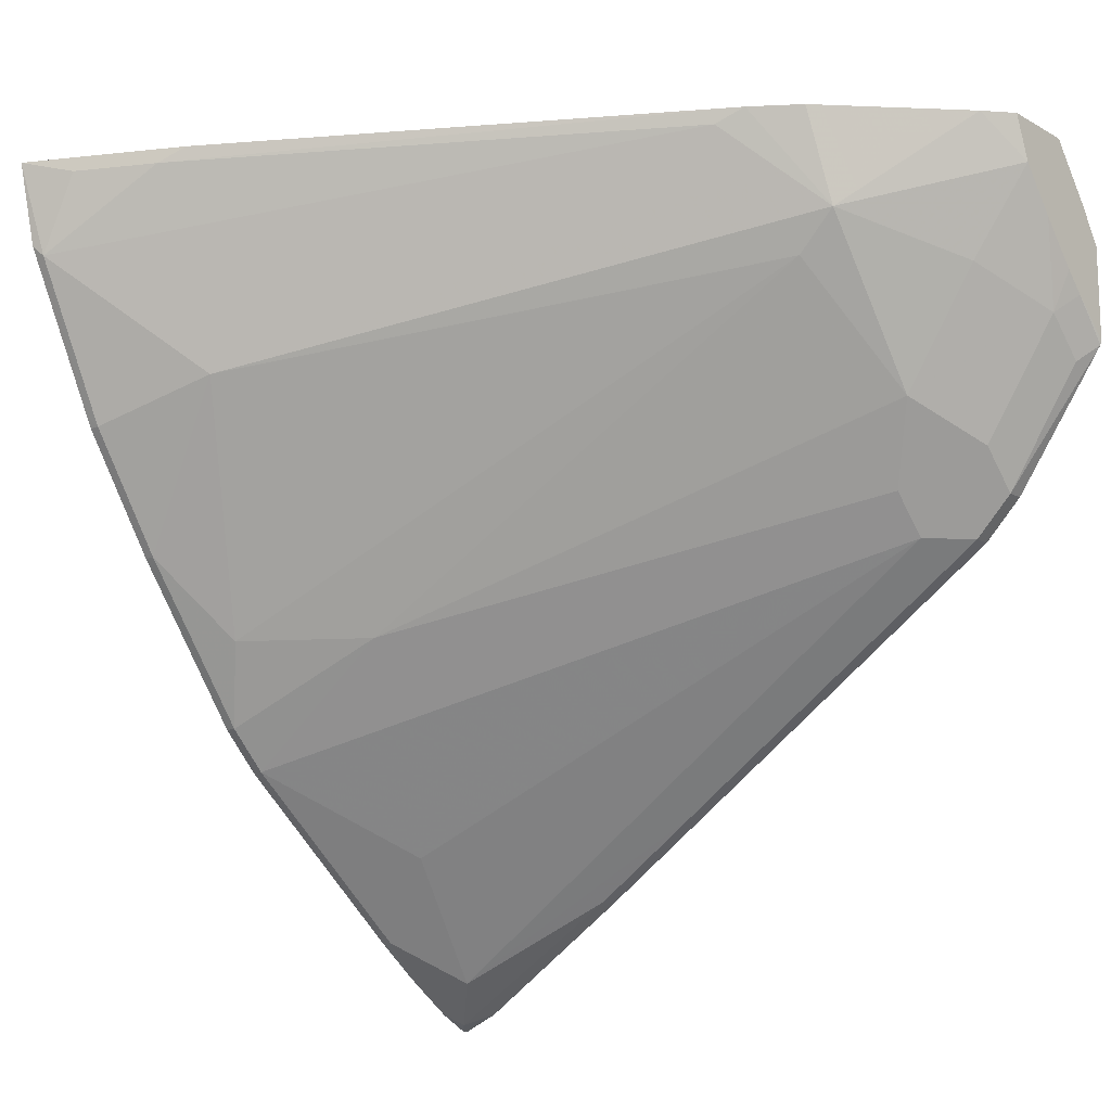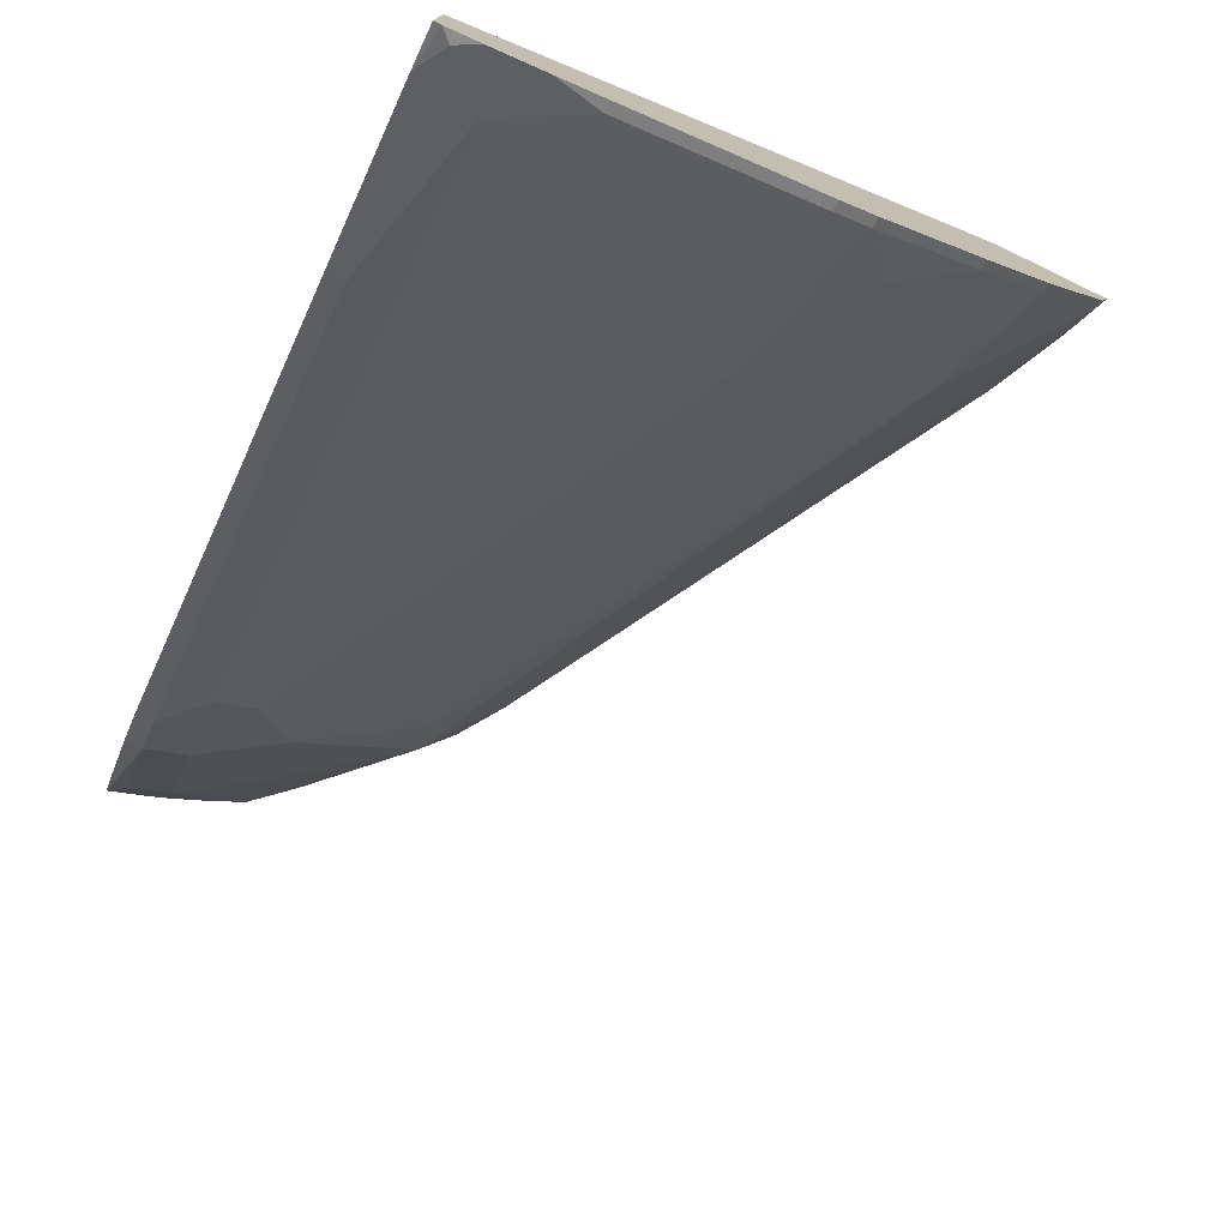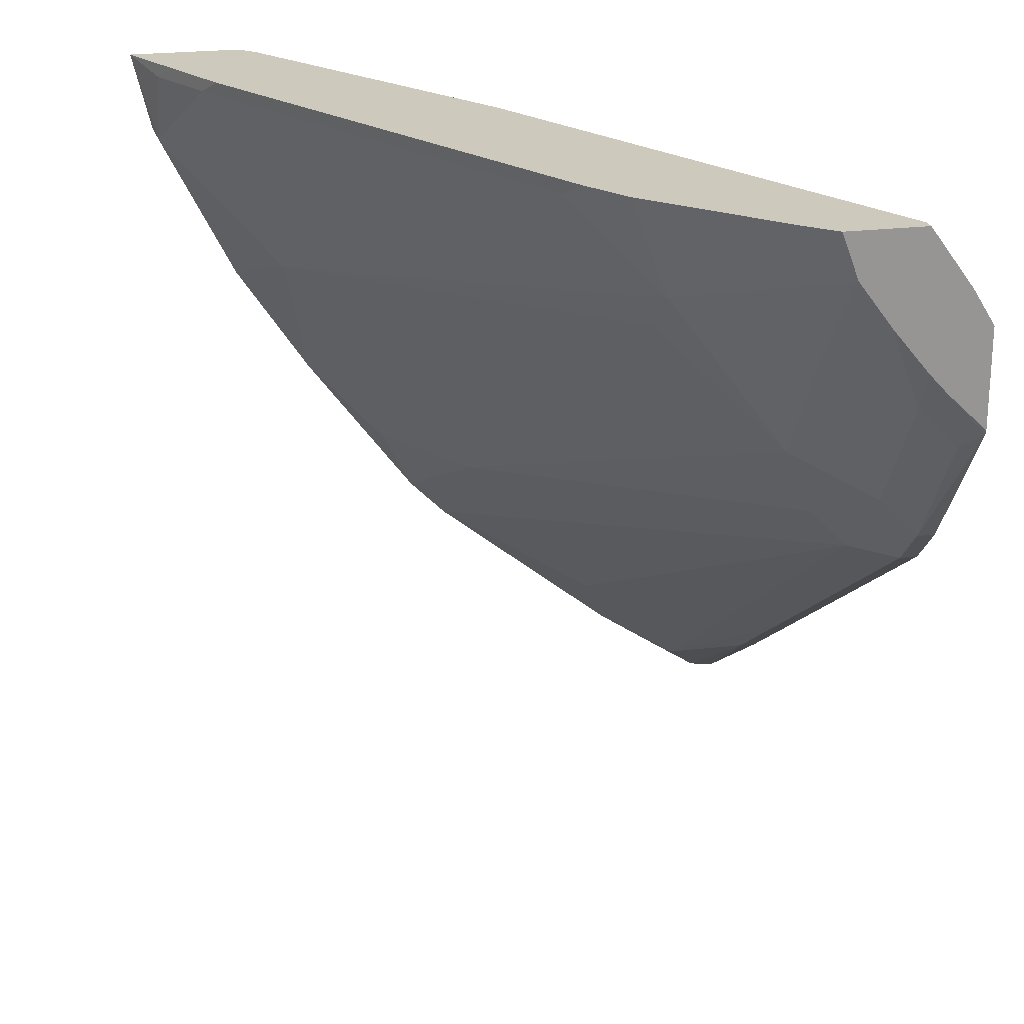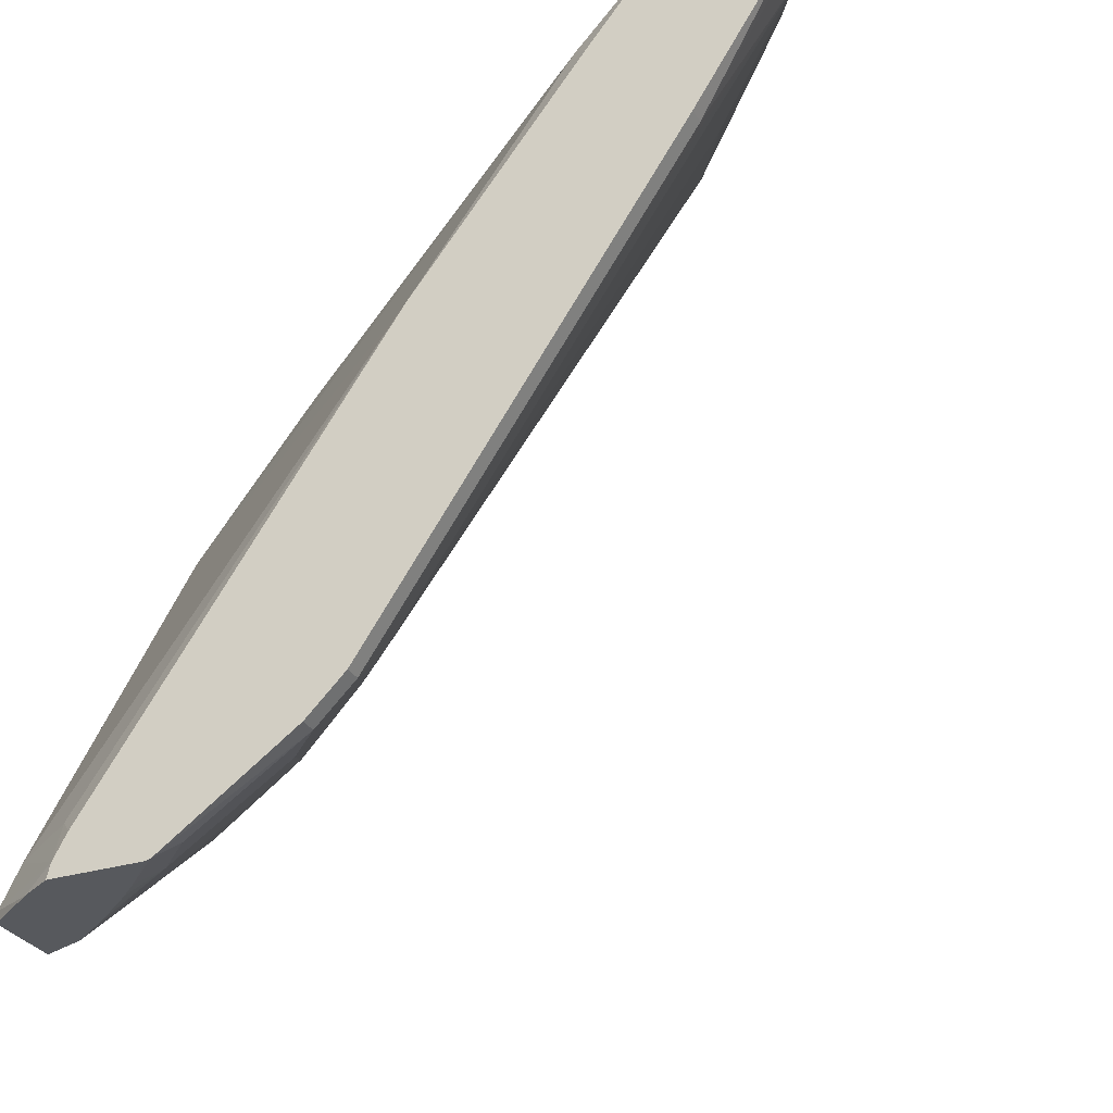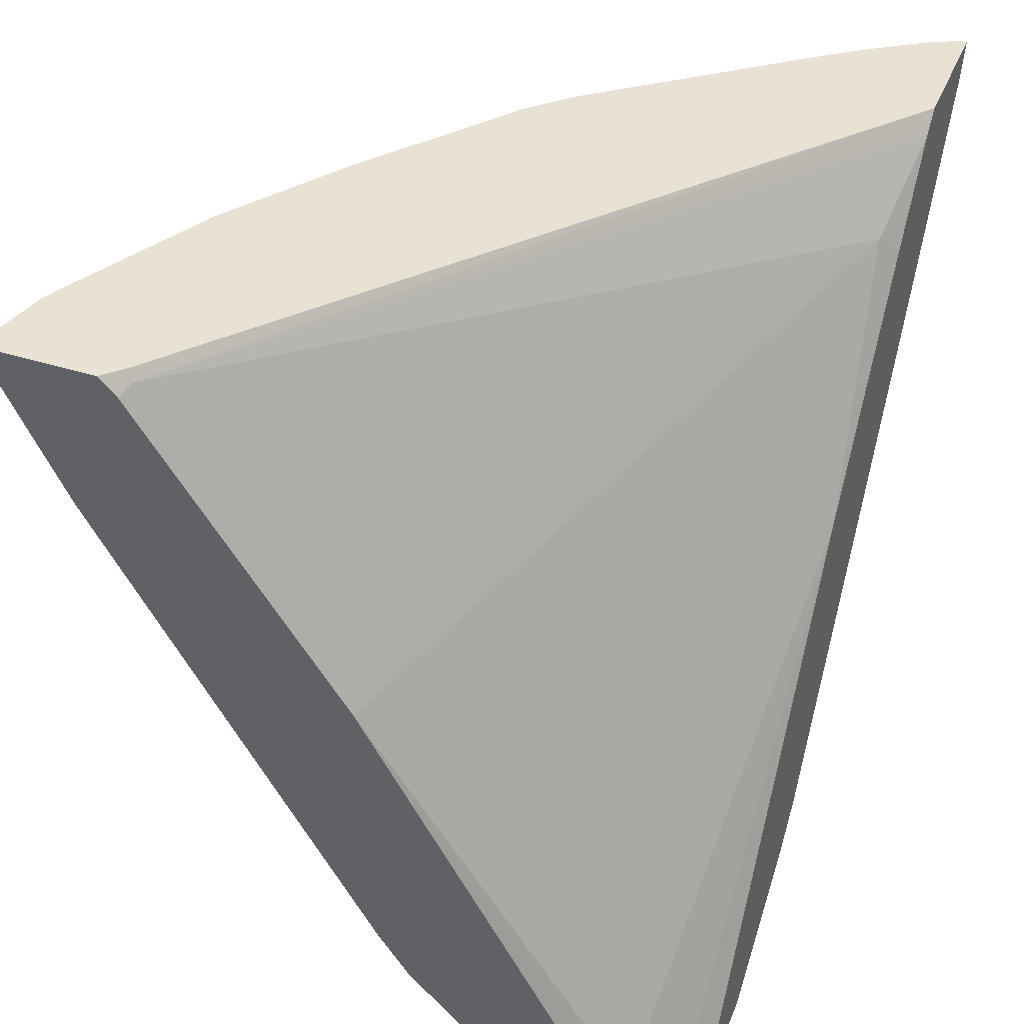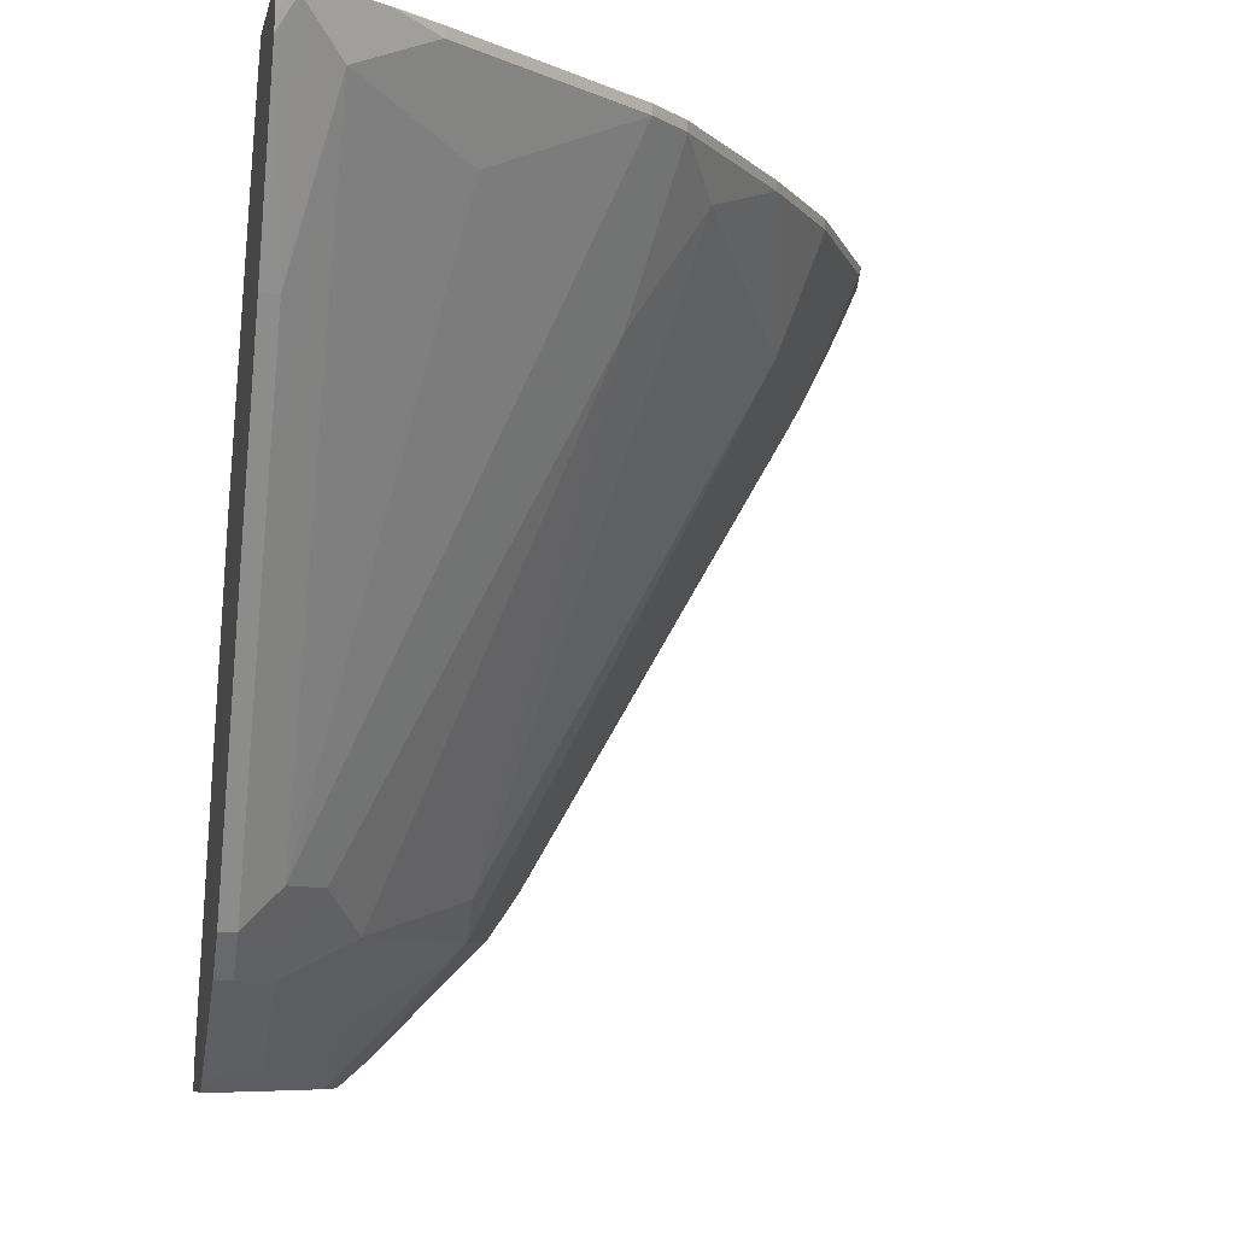
<metadata>
{"format":"obj","ext":"obj","renderer":"f3d","projection":"perspective","resolution":1024,"background":"white","views":[{"elev":-14.8,"azim":-50.0,"up":"+Z"},{"elev":-76.9,"azim":154.2,"up":"+Z"},{"elev":22.7,"azim":-12.4,"up":"+Z"},{"elev":-29.6,"azim":114.3,"up":"+Y"},{"elev":40.9,"azim":21.3,"up":"+Y"},{"elev":-7.9,"azim":168.4,"up":"+Y"}]}
</metadata>
<code>
v -0.6339 0.1628 -0.2625
v -0.6221 0.1578 -0.2693
v -0.6246 0.1628 -0.2718
v -0.6896 0.1628 -0.2625
v -0.6255 0.1544 -0.2625
v -0.3725 0.1628 -0.5796
v -0.5293 0.00926 -0.2625
v -0.3807 0.1207 -0.5293
v -0.3725 0.1537 -0.5705
v -0.6803 0.1628 -0.3015
v -0.6778 0.1578 -0.3065
v -0.6896 0.1627 -0.2625
v -0.3725 0.1628 -0.6432
v -0.4027 -0.217 -0.2625
v -0.4024 -0.1981 -0.2724
v -0.3725 0.007639 -0.4566
v -0.3725 0.1125 -0.5375
v -0.6778 0.1628 -0.3065
v -0.6778 0.1393 -0.2693
v -0.6432 0.1628 -0.3758
v -0.6593 0.1578 -0.3436
v -0.6593 0.1393 -0.325
v -0.5293 -0.1207 -0.2693
v -0.6593 0.1021 -0.2693
v -0.6718 0.1268 -0.2625
v -0.3758 0.1628 -0.6432
v -0.3725 0.1444 -0.6355
v -0.4027 -0.2225 -0.2625
v -0.3827 -0.2225 -0.2898
v -0.3725 -0.2152 -0.3081
v -0.3807 -0.195 -0.3065
v -0.3725 -0.2032 -0.3147
v -0.6407 0.1628 -0.3807
v -0.6407 0.1578 -0.3807
v -0.6407 0.1393 -0.3622
v -0.6221 0.1021 -0.3622
v -0.5107 -0.1393 -0.2879
v -0.5234 -0.1334 -0.2625
v -0.6532 0.08962 -0.2625
v -0.3906 0.1628 -0.6358
v -0.3807 0.1578 -0.6407
v -0.3725 0.065 -0.585
v -0.3807 0.065 -0.585
v -0.4399 -0.2225 -0.2625
v -0.3725 -0.2225 -0.3063
v -0.6036 0.1628 -0.4364
v -0.6036 0.1578 -0.4364
v -0.5664 0.1393 -0.4736
v -0.4921 -0.1393 -0.325
v -0.4921 -0.1578 -0.3065
v -0.5084 -0.1555 -0.2625
v -0.4148 0.1609 -0.619
v -0.4151 0.1628 -0.6194
v -0.3993 0.1393 -0.6221
v -0.3725 0.00926 -0.5478
v -0.3807 0.00926 -0.5478
v -0.432 -0.2225 -0.2834
v -0.4527 -0.2112 -0.2625
v -0.3725 -0.2225 -0.3518
v -0.5478 0.1628 -0.5107
v -0.5478 0.1578 -0.5107
v -0.5293 0.08355 -0.4736
v -0.4364 -0.1578 -0.3807
v -0.4364 -0.195 -0.325
v -0.4712 -0.1926 -0.2625
v -0.4364 0.1578 -0.6036
v -0.4364 0.1628 -0.6036
v -0.455 0.1207 -0.5664
v -0.5293 0.1578 -0.5293
v -0.3807 -0.1578 -0.4364
v -0.3993 -0.1393 -0.4364
v -0.3725 -0.1578 -0.4364
v -0.3993 -0.2135 -0.3436
v -0.4161 -0.2225 -0.3047
v -0.3904 -0.2225 -0.3347
v -0.3725 -0.2218 -0.3539
v -0.5293 0.1628 -0.5293
v -0.5107 0.08355 -0.4921
v -0.4179 -0.1393 -0.4179
v -0.3993 -0.1578 -0.4179
v -0.3807 -0.1764 -0.4179
v -0.3993 -0.1764 -0.3993
v -0.3725 -0.1682 -0.4261
v -0.3807 -0.2135 -0.3622
v -0.3993 -0.2225 -0.325
v -0.3725 -0.1764 -0.4179
f 43 56 54
f 44 58 57
f 41 43 54
f 42 55 56
f 41 54 52
f 46 60 61
f 42 56 43
f 46 61 47
f 50 57 58
f 48 61 62
f 48 62 49
f 49 63 50
f 49 62 63
f 50 63 64
f 50 64 57
f 40 41 52
f 50 58 65
f 47 61 48
f 40 52 53
f 28 85 75
f 37 50 38
f 50 65 51
f 81 83 86
f 28 57 74
f 28 74 85
f 28 75 59
f 28 59 45
f 28 45 29
f 29 45 30
f 30 32 31
f 33 46 47
f 33 47 34
f 34 47 36
f 34 36 35
f 36 47 48
f 36 48 49
f 36 49 50
f 36 50 37
f 38 50 51
f 52 66 53
f 73 85 74
f 53 66 67
f 66 69 77
f 66 77 67
f 68 71 69
f 69 71 78
f 70 72 83
f 70 83 81
f 70 81 80
f 70 80 79
f 70 79 71
f 73 84 75
f 73 75 85
f 73 82 81
f 73 81 84
f 75 84 76
f 76 84 81
f 76 81 86
f 27 43 41
f 63 73 64
f 63 82 73
f 63 81 82
f 63 80 81
f 54 68 69
f 54 69 66
f 54 56 70
f 54 70 71
f 54 71 68
f 55 72 70
f 55 70 56
f 57 64 73
f 52 54 66
f 57 73 74
f 60 77 69
f 60 69 61
f 61 69 62
f 62 69 78
f 62 78 71
f 62 71 79
f 62 79 63
f 63 79 80
f 59 75 76
f 27 42 43
f 28 44 57
f 26 27 41
f 1 58 44
f 1 44 28
f 1 28 14
f 1 14 7
f 1 7 5
f 1 5 2
f 2 6 3
f 2 5 7
f 2 7 8
f 2 8 9
f 2 9 6
f 4 10 11
f 4 11 12
f 6 9 17
f 6 17 16
f 6 16 32
f 6 32 30
f 1 65 58
f 1 51 65
f 1 38 51
f 1 39 38
f 26 41 40
f 1 2 3
f 1 3 6
f 1 6 13
f 1 13 26
f 1 26 40
f 1 40 53
f 1 53 67
f 6 30 45
f 1 67 77
f 1 46 33
f 1 33 20
f 1 20 18
f 1 18 10
f 1 10 4
f 1 4 12
f 1 12 25
f 1 25 39
f 1 60 46
f 6 45 59
f 1 77 60
f 6 76 86
f 14 29 30
f 14 30 15
f 15 30 31
f 15 31 16
f 16 31 32
f 19 24 39
f 19 39 25
f 20 33 34
f 24 38 39
f 20 34 21
f 21 34 35
f 21 35 22
f 22 36 37
f 22 37 23
f 23 37 38
f 23 38 24
f 6 59 76
f 14 28 29
f 13 27 26
f 22 35 36
f 11 24 19
f 12 19 25
f 6 83 72
f 6 72 55
f 6 86 83
f 6 42 27
f 6 27 13
f 7 14 15
f 7 15 16
f 7 16 8
f 6 55 42
f 8 16 17
f 10 18 11
f 11 19 12
f 11 18 20
f 11 20 21
f 11 21 22
f 11 22 23
f 8 17 9
f 11 23 24

</code>
